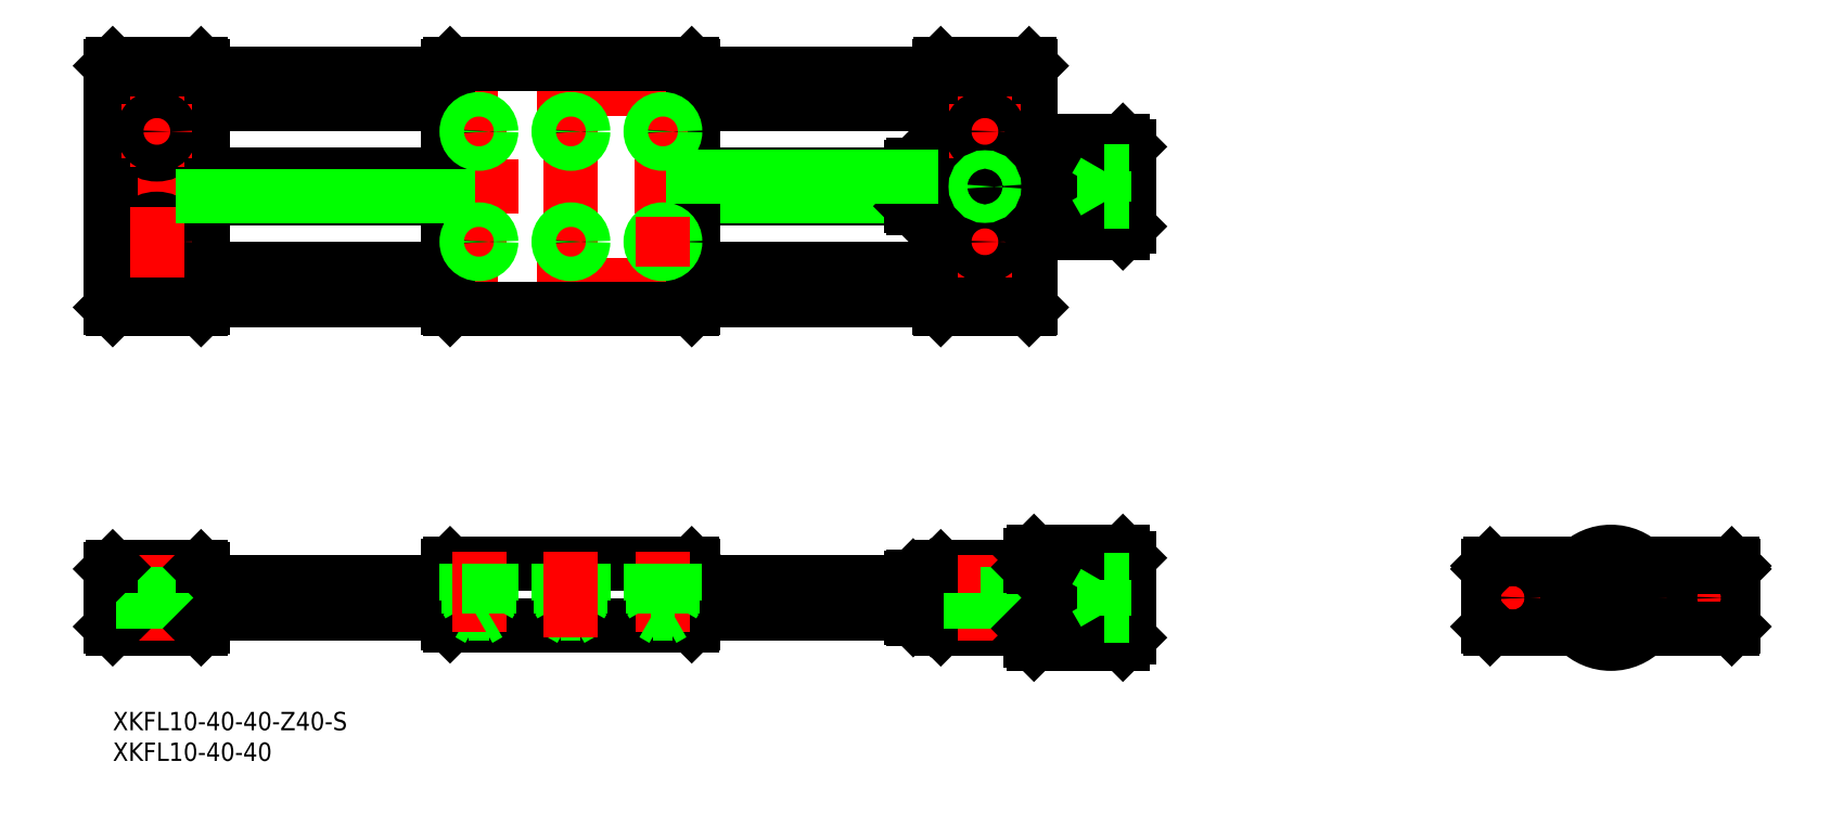
<metadata>
{"format":"dxf","ext":"dxf","renderer":"ezdxf+matplotlib","layout":"modelspace","background":"white","min_lineweight":24,"dpi":150}
</metadata>
<code>
0
SECTION
2
ENTITIES
0
INSERT
8
0
2
*U2
10
0
20
0
30
0
0
INSERT
8
0
2
*U3
10
0
20
0
30
0
0
LINE
8
CENTER
10
-92.56
20
83.09
30
0
11
-246.6
21
83.09
31
0
0
LINE
8
CENTER
10
-92.56
20
51.09
30
0
11
-246.6
21
51.09
31
0
0
LINE
8
CENTER
10
-76.56
20
67.09
30
0
11
-246.6
21
67.09
31
0
0
LINE
8
CENTER
10
-76.56
20
0
30
0
11
-246.6
21
0
31
0
0
LINE
8
0
10
-109.6
20
-2.5
30
0
11
-149.6
21
-2.5
31
0
0
LINE
8
0
10
-149.6
20
2.5
30
0
11
-109.6
21
2.5
31
0
0
LINE
8
0
10
-149.6
20
48.59
30
0
11
-109.6
21
48.59
31
0
0
LINE
8
0
10
-149.6
20
53.59
30
0
11
-109.6
21
53.59
31
0
0
LINE
8
0
10
-149.6
20
65.09
30
0
11
-114.1
21
65.09
31
0
0
LINE
8
0
10
-149.6
20
69.09
30
0
11
-114.1
21
69.09
31
0
0
LINE
8
0
10
-149.6
20
80.59
30
0
11
-109.6
21
80.59
31
0
0
LINE
8
0
10
-149.6
20
85.59
30
0
11
-109.6
21
85.59
31
0
0
LINE
8
0
10
-229.6
20
-2.5
30
0
11
-189.6
21
-2.5
31
0
0
LINE
8
0
10
-229.6
20
2.5
30
0
11
-189.6
21
2.5
31
0
0
LINE
8
0
10
-240.8
20
0.8
30
0
11
-233.3
21
0.8
31
0
0
LINE
8
0
10
-244.3
20
-5
30
0
11
-229.9
21
-5
31
0
0
LINE
8
0
10
-229.9
20
5
30
0
11
-244.3
21
5
31
0
0
LINE
8
CENTER
10
-237.1
20
7
30
0
11
-237.1
21
-7
31
0
0
LINE
8
0
10
-240.8
20
5
30
0
11
-240.8
21
0.8
31
0
0
LINE
8
0
10
-244.6
20
4.7
30
0
11
-244.6
21
-4.7
31
0
0
LINE
8
0
10
-244.3
20
-5
30
0
11
-244.6
21
-4.7
31
0
0
LINE
8
0
10
-239.3
20
0.8
30
0
11
-239.3
21
-5
31
0
0
LINE
8
0
10
-244.6
20
4.7
30
0
11
-244.3
21
5
31
0
0
LINE
8
0
10
-233.3
20
0.8
30
0
11
-233.3
21
5
31
0
0
LINE
8
0
10
-229.6
20
4.7
30
0
11
-229.6
21
-4.7
31
0
0
LINE
8
0
10
-234.8
20
0.8
30
0
11
-234.8
21
-5
31
0
0
LINE
8
0
10
-229.9
20
-5
30
0
11
-229.6
21
-4.7
31
0
0
LINE
8
0
10
-229.9
20
5
30
0
11
-229.6
21
4.7
31
0
0
LINE
8
0
10
-149.9
20
5.5
30
0
11
-189.3
21
5.5
31
0
0
LINE
8
0
10
-189.3
20
-4.5
30
0
11
-149.9
21
-4.5
31
0
0
LINE
8
0
10
-189.6
20
5.2
30
0
11
-189.6
21
-4.2
31
0
0
LINE
8
0
10
-189.3
20
-4.5
30
0
11
-189.6
21
-4.2
31
0
0
LINE
8
0
10
-189.3
20
5.5
30
0
11
-189.6
21
5.2
31
0
0
LINE
8
0
10
-149.6
20
-4.2
30
0
11
-149.6
21
5.2
31
0
0
LINE
8
0
10
-149.9
20
-4.5
30
0
11
-149.6
21
-4.2
31
0
0
LINE
8
0
10
-149.6
20
5.2
30
0
11
-149.9
21
5.5
31
0
0
LINE
8
0
10
-114.1
20
65.46
30
0
11
-149.6
21
65.46
31
0
0
LINE
8
0
10
-229.6
20
68.71
30
0
11
-189.6
21
68.71
31
0
0
LINE
8
0
10
-229.6
20
48.59
30
0
11
-189.6
21
48.59
31
0
0
LINE
8
0
10
-229.6
20
53.59
30
0
11
-189.6
21
53.59
31
0
0
LINE
8
0
10
-229.6
20
65.09
30
0
11
-189.6
21
65.09
31
0
0
LINE
8
0
10
-229.6
20
69.09
30
0
11
-189.6
21
69.09
31
0
0
LINE
8
0
10
-229.6
20
80.59
30
0
11
-189.6
21
80.59
31
0
0
LINE
8
0
10
-229.6
20
85.59
30
0
11
-189.6
21
85.59
31
0
0
CIRCLE
8
0
10
-237.1
20
76.09
30
0
40
3.75
0
LINE
8
0
10
-244.6
20
86.79
30
0
11
-244.6
21
47.39
31
0
0
LINE
8
0
10
-229.6
20
86.79
30
0
11
-229.6
21
47.39
31
0
0
LINE
8
CENTER
10
-237.1
20
81.84
30
0
11
-237.1
21
70.34
31
0
0
LINE
8
CENTER
10
-231.3
20
58.09
30
0
11
-242.8
21
58.09
31
0
0
CIRCLE
8
0
10
-237.1
20
58.09
30
0
40
2.25
0
CIRCLE
8
0
10
-237.1
20
58.09
30
0
40
3.75
0
LINE
8
0
10
-244.3
20
47.09
30
0
11
-229.9
21
47.09
31
0
0
LINE
8
0
10
-244.3
20
47.09
30
0
11
-244.6
21
47.39
31
0
0
LINE
8
CENTER
10
-237.1
20
63.84
30
0
11
-237.1
21
52.34
31
0
0
LINE
8
0
10
-229.9
20
47.09
30
0
11
-229.6
21
47.39
31
0
0
LINE
8
CENTER
10
-231.3
20
76.09
30
0
11
-242.8
21
76.09
31
0
0
CIRCLE
8
0
10
-237.1
20
76.09
30
0
40
2.25
0
LINE
8
0
10
-244.3
20
87.09
30
0
11
-229.9
21
87.09
31
0
0
LINE
8
0
10
-244.6
20
86.79
30
0
11
-244.3
21
87.09
31
0
0
LINE
8
0
10
-229.6
20
86.79
30
0
11
-229.9
21
87.09
31
0
0
LINE
8
CENTER
10
-169.6
20
89.09
30
0
11
-169.6
21
45.09
31
0
0
LINE
8
CENTER
10
-154.6
20
80.09
30
0
11
-154.6
21
72.09
31
0
0
LINE
8
0
10
-189.6
20
86.79
30
0
11
-189.6
21
47.39
31
0
0
LINE
8
0
10
-149.6
20
86.79
30
0
11
-149.6
21
47.39
31
0
0
LINE
8
CENTER
10
-184.6
20
80.09
30
0
11
-184.6
21
72.09
31
0
0
LINE
8
CENTER
10
-173.6
20
58.09
30
0
11
-165.6
21
58.09
31
0
0
CIRCLE
8
0
10
-169.6
20
58.09
30
0
40
1.621
0
CIRCLE
8
0
10
-169.6
20
58.09
30
0
40
2
0
LINE
8
0
10
-189.3
20
47.09
30
0
11
-149.9
21
47.09
31
0
0
LINE
8
0
10
-189.3
20
47.09
30
0
11
-189.6
21
47.39
31
0
0
LINE
8
CENTER
10
-188.6
20
58.09
30
0
11
-180.6
21
58.09
31
0
0
LINE
8
CENTER
10
-184.6
20
62.09
30
0
11
-184.6
21
54.09
31
0
0
CIRCLE
8
0
10
-184.6
20
58.09
30
0
40
1.621
0
CIRCLE
8
0
10
-184.6
20
58.09
30
0
40
2
0
LINE
8
0
10
-149.9
20
47.09
30
0
11
-149.6
21
47.39
31
0
0
LINE
8
CENTER
10
-158.6
20
58.09
30
0
11
-150.6
21
58.09
31
0
0
CIRCLE
8
0
10
-154.6
20
58.09
30
0
40
1.621
0
CIRCLE
8
0
10
-154.6
20
58.09
30
0
40
2
0
LINE
8
CENTER
10
-154.6
20
62.09
30
0
11
-154.6
21
54.09
31
0
0
LINE
8
CENTER
10
-173.6
20
76.09
30
0
11
-165.6
21
76.09
31
0
0
CIRCLE
8
0
10
-169.6
20
76.09
30
0
40
1.621
0
CIRCLE
8
0
10
-169.6
20
76.09
30
0
40
2
0
LINE
8
0
10
-189.3
20
87.09
30
0
11
-149.9
21
87.09
31
0
0
LINE
8
CENTER
10
-188.6
20
76.09
30
0
11
-180.6
21
76.09
31
0
0
LINE
8
0
10
-189.6
20
86.79
30
0
11
-189.3
21
87.09
31
0
0
CIRCLE
8
0
10
-184.6
20
76.09
30
0
40
1.621
0
CIRCLE
8
0
10
-184.6
20
76.09
30
0
40
2
0
LINE
8
CENTER
10
-158.6
20
76.09
30
0
11
-150.6
21
76.09
31
0
0
CIRCLE
8
0
10
-154.6
20
76.09
30
0
40
1.621
0
CIRCLE
8
0
10
-154.6
20
76.09
30
0
40
2
0
LINE
8
0
10
-149.9
20
87.09
30
0
11
-149.6
21
86.79
31
0
0
LINE
8
0
10
-19.7
20
-5
30
0
11
-5.59
21
-5
31
0
0
LINE
8
0
10
-19.7
20
5
30
0
11
-5.59
21
5
31
0
0
LINE
8
0
10
-19.7
20
5.5
30
0
11
-5.099
21
5.5
31
0
0
LINE
8
CENTER
10
-22
20
0
30
0
11
22
21
0
31
0
0
CIRCLE
8
0
10
0
20
0
30
0
40
7.5
0
LINE
8
0
10
-105.8
20
0.8
30
0
11
-98.31
21
0.8
31
0
0
LINE
8
0
10
-109.3
20
5
30
0
11
-94.86
21
5
31
0
0
LINE
8
0
10
-109.3
20
-5
30
0
11
-94.86
21
-5
31
0
0
LINE
8
0
10
-105.8
20
5
30
0
11
-105.8
21
0.8
31
0
0
LINE
8
0
10
-109.6
20
4.7
30
0
11
-109.6
21
-4.7
31
0
0
LINE
8
0
10
-113.8
20
-3.5
30
0
11
-110.9
21
-3.5
31
0
0
LINE
8
0
10
-113.8
20
3.5
30
0
11
-110.9
21
3.5
31
0
0
LINE
8
0
10
-113.8
20
-3.5
30
0
11
-114.1
21
-3.2
31
0
0
LINE
8
0
10
-114.1
20
-2.5
30
0
11
-114.1
21
-3.2
31
0
0
LINE
8
0
10
-114.1
20
3.2
30
0
11
-113.8
21
3.5
31
0
0
LINE
8
0
10
-114.1
20
3.2
30
0
11
-114.1
21
2.5
31
0
0
LINE
8
0
10
-109.3
20
-5
30
0
11
-109.6
21
-4.7
31
0
0
LINE
8
0
10
-110.9
20
-3.5
30
0
11
-110.6
21
-3.2
31
0
0
LINE
8
0
10
-110.6
20
-2.5
30
0
11
-110.6
21
-3.2
31
0
0
LINE
8
0
10
-110.6
20
-3
30
0
11
-109.6
21
-3
31
0
0
LINE
8
0
10
-110.9
20
3.5
30
0
11
-110.6
21
3.2
31
0
0
LINE
8
0
10
-110.6
20
3.2
30
0
11
-110.6
21
2.5
31
0
0
LINE
8
0
10
-110.6
20
3
30
0
11
-109.6
21
3
31
0
0
LINE
8
0
10
-109.6
20
4.7
30
0
11
-109.3
21
5
31
0
0
LINE
8
CENTER
10
-102.1
20
7
30
0
11
-102.1
21
-7
31
0
0
LINE
8
0
10
-98.31
20
0.8
30
0
11
-98.31
21
5
31
0
0
LINE
8
0
10
-94.06
20
7.5
30
0
11
-94.06
21
-7.5
31
0
0
LINE
8
0
10
-94.56
20
7
30
0
11
-94.56
21
-7
31
0
0
LINE
8
0
10
-79.56
20
7.5
30
0
11
-79.56
21
-7.5
31
0
0
LINE
8
0
10
-78.56
20
6.5
30
0
11
-78.56
21
-6.5
31
0
0
LINE
8
0
10
-94.06
20
-7.105
30
0
11
-84.84
21
-7.105
31
0
0
LINE
8
0
10
-94.06
20
-6.636
30
0
11
-84.22
21
-6.636
31
0
0
LINE
8
0
10
-94.06
20
-6
30
0
11
-83.44
21
-6
31
0
0
LINE
8
0
10
-94.06
20
-5
30
0
11
-82.42
21
-5
31
0
0
LINE
8
0
10
-94.06
20
-4
30
0
11
-81.74
21
-4
31
0
0
LINE
8
0
10
-94.06
20
-3
30
0
11
-81.54
21
-3
31
0
0
LINE
8
0
10
-94.06
20
-2
30
0
11
-81.62
21
-2
31
0
0
LINE
8
0
10
-94.06
20
-1
30
0
11
-81.85
21
-1
31
0
0
LINE
8
0
10
-94.06
20
1
30
0
11
-82.27
21
1
31
0
0
LINE
8
0
10
-94.06
20
2
30
0
11
-82.31
21
2
31
0
0
LINE
8
0
10
-94.06
20
3
30
0
11
-82.12
21
3
31
0
0
LINE
8
0
10
-94.06
20
4
30
0
11
-81.7
21
4
31
0
0
LINE
8
0
10
-94.06
20
-7.5
30
0
11
-79.56
21
-7.5
31
0
0
LINE
8
0
10
-94.56
20
-7
30
0
11
-94.06
21
-7.5
31
0
0
LINE
8
0
10
-99.81
20
0.8
30
0
11
-99.81
21
-5
31
0
0
LINE
8
0
10
-104.3
20
0.8
30
0
11
-104.3
21
-5
31
0
0
LINE
8
0
10
-79.56
20
-7.5
30
0
11
-78.56
21
-6.5
31
0
0
LINE
8
0
10
-94.06
20
5
30
0
11
-81.17
21
5
31
0
0
LINE
8
0
10
-94.06
20
6
30
0
11
-80.56
21
6
31
0
0
LINE
8
0
10
-94.06
20
6.536
30
0
11
-80.21
21
6.536
31
0
0
LINE
8
0
10
-94.06
20
7
30
0
11
-79.9
21
7
31
0
0
LINE
8
0
10
-94.06
20
7.5
30
0
11
-79.56
21
7.5
31
0
0
LINE
8
0
10
-94.06
20
7.5
30
0
11
-94.56
21
7
31
0
0
LINE
8
0
10
-78.56
20
6.5
30
0
11
-79.56
21
7.5
31
0
0
LINE
8
0
10
-20
20
4.7
30
0
11
-20
21
-4.7
31
0
0
LINE
8
0
10
-20
20
5.2
30
0
11
-20
21
-4.5
31
0
0
LINE
8
CENTER
10
-16
20
4.5
30
0
11
-16
21
-4.5
31
0
0
CIRCLE
8
0
10
-16
20
0
30
0
40
2.5
0
CIRCLE
8
0
10
-16
20
0
30
0
40
2.5
0
LINE
8
0
10
-19.7
20
-5
30
0
11
-20
21
-4.7
31
0
0
LINE
8
0
10
-19.7
20
5
30
0
11
-20
21
4.7
31
0
0
LINE
8
0
10
-19.7
20
5.5
30
0
11
-20
21
5.2
31
0
0
LINE
8
0
10
20
20
4.7
30
0
11
20
21
-4.7
31
0
0
LINE
8
0
10
20
20
5.2
30
0
11
20
21
-4.5
31
0
0
LINE
8
CENTER
10
16
20
4.5
30
0
11
16
21
-4.5
31
0
0
LINE
8
CENTER
10
0
20
9.5
30
0
11
0
21
-9.5
31
0
0
CIRCLE
8
0
10
0
20
0
30
0
40
6.5
0
LINE
8
0
10
5.59
20
-5
30
0
11
19.7
21
-5
31
0
0
CIRCLE
8
0
10
16
20
0
30
0
40
2.5
0
LINE
8
0
10
19.7
20
-5
30
0
11
20
21
-4.7
31
0
0
LINE
8
0
10
5.59
20
5
30
0
11
19.7
21
5
31
0
0
LINE
8
0
10
5.099
20
5.5
30
0
11
19.7
21
5.5
31
0
0
LINE
8
0
10
19.7
20
5
30
0
11
20
21
4.7
31
0
0
LINE
8
0
10
19.7
20
5.5
30
0
11
20
21
5.2
31
0
0
CIRCLE
8
0
10
-102.1
20
76.09
30
0
40
3.75
0
LINE
8
0
10
-94.56
20
86.79
30
0
11
-94.56
21
47.39
31
0
0
LINE
8
0
10
-109.6
20
86.79
30
0
11
-109.6
21
47.39
31
0
0
LINE
8
0
10
-94.06
20
74.59
30
0
11
-94.06
21
59.59
31
0
0
LINE
8
0
10
-79.56
20
74.59
30
0
11
-79.56
21
59.59
31
0
0
LINE
8
0
10
-78.56
20
73.59
30
0
11
-78.56
21
60.59
31
0
0
LINE
8
CENTER
10
-107.8
20
58.09
30
0
11
-96.31
21
58.09
31
0
0
CIRCLE
8
0
10
-102.1
20
58.09
30
0
40
3.75
0
LINE
8
0
10
-109.3
20
47.09
30
0
11
-94.86
21
47.09
31
0
0
LINE
8
0
10
-109.3
20
47.09
30
0
11
-109.6
21
47.39
31
0
0
LINE
8
0
10
-113.8
20
63.59
30
0
11
-110.9
21
63.59
31
0
0
LINE
8
0
10
-113.8
20
70.59
30
0
11
-110.9
21
70.59
31
0
0
LINE
8
0
10
-114.1
20
70.29
30
0
11
-114.1
21
63.89
31
0
0
LINE
8
0
10
-114.1
20
63.89
30
0
11
-113.8
21
63.59
31
0
0
LINE
8
0
10
-114.1
20
70.29
30
0
11
-113.8
21
70.59
31
0
0
LINE
8
0
10
-110.6
20
70.29
30
0
11
-110.6
21
63.89
31
0
0
LINE
8
0
10
-110.9
20
63.59
30
0
11
-110.6
21
63.89
31
0
0
LINE
8
0
10
-110.6
20
64.09
30
0
11
-109.6
21
64.09
31
0
0
LINE
8
0
10
-110.9
20
70.59
30
0
11
-110.6
21
70.29
31
0
0
LINE
8
0
10
-110.6
20
70.09
30
0
11
-109.6
21
70.09
31
0
0
LINE
8
0
10
-94.86
20
47.09
30
0
11
-94.56
21
47.39
31
0
0
LINE
8
0
10
-94.06
20
59.98
30
0
11
-84.84
21
59.98
31
0
0
LINE
8
0
10
-94.06
20
60.45
30
0
11
-84.22
21
60.45
31
0
0
LINE
8
0
10
-94.06
20
61.09
30
0
11
-83.44
21
61.09
31
0
0
LINE
8
0
10
-94.06
20
62.09
30
0
11
-82.42
21
62.09
31
0
0
LINE
8
0
10
-94.06
20
63.09
30
0
11
-81.74
21
63.09
31
0
0
LINE
8
0
10
-94.06
20
64.09
30
0
11
-81.54
21
64.09
31
0
0
LINE
8
0
10
-94.06
20
65.09
30
0
11
-81.62
21
65.09
31
0
0
LINE
8
0
10
-94.06
20
66.09
30
0
11
-81.85
21
66.09
31
0
0
LINE
8
0
10
-94.06
20
68.09
30
0
11
-82.27
21
68.09
31
0
0
LINE
8
0
10
-94.06
20
69.09
30
0
11
-82.31
21
69.09
31
0
0
LINE
8
0
10
-94.06
20
70.09
30
0
11
-82.12
21
70.09
31
0
0
LINE
8
0
10
-94.06
20
71.09
30
0
11
-81.7
21
71.09
31
0
0
LINE
8
0
10
-94.06
20
72.09
30
0
11
-81.17
21
72.09
31
0
0
LINE
8
0
10
-94.06
20
59.59
30
0
11
-79.56
21
59.59
31
0
0
LINE
8
CENTER
10
-102.1
20
81.84
30
0
11
-102.1
21
52.34
31
0
0
CIRCLE
8
0
10
-102.1
20
58.09
30
0
40
2.25
0
LINE
8
0
10
-94.06
20
59.59
30
0
11
-94.56
21
60.09
31
0
0
LINE
8
0
10
-101.3
20
66.65
30
0
11
-101.3
21
67.52
31
0
0
LINE
8
0
10
-102.8
20
67.52
30
0
11
-102.8
21
66.65
31
0
0
LINE
8
0
10
-102.1
20
66.22
30
0
11
-101.3
21
66.65
31
0
0
LINE
8
0
10
-102.8
20
66.65
30
0
11
-102.1
21
66.22
31
0
0
LINE
8
0
10
-101.3
20
67.52
30
0
11
-102.1
21
67.95
31
0
0
LINE
8
0
10
-102.1
20
67.95
30
0
11
-102.8
21
67.52
31
0
0
LINE
8
0
10
-79.56
20
59.59
30
0
11
-78.56
21
60.59
31
0
0
LINE
8
CENTER
10
-107.8
20
76.09
30
0
11
-96.31
21
76.09
31
0
0
LINE
8
0
10
-109.3
20
87.09
30
0
11
-94.86
21
87.09
31
0
0
LINE
8
0
10
-109.6
20
86.79
30
0
11
-109.3
21
87.09
31
0
0
LINE
8
0
10
-94.06
20
73.09
30
0
11
-80.56
21
73.09
31
0
0
LINE
8
0
10
-94.06
20
73.62
30
0
11
-80.21
21
73.62
31
0
0
LINE
8
0
10
-94.06
20
74.09
30
0
11
-79.9
21
74.09
31
0
0
LINE
8
0
10
-94.06
20
74.59
30
0
11
-79.56
21
74.59
31
0
0
CIRCLE
8
0
10
-102.1
20
76.09
30
0
40
2.25
0
LINE
8
0
10
-94.06
20
74.59
30
0
11
-94.56
21
74.09
31
0
0
LINE
8
0
10
-94.56
20
86.79
30
0
11
-94.86
21
87.09
31
0
0
LINE
8
0
10
-78.56
20
73.59
30
0
11
-79.56
21
74.59
31
0
0
LINE
8
0
10
-149.6
20
68.71
30
0
11
-114.1
21
68.71
31
0
0
LINE
8
0
10
-189.6
20
65.46
30
0
11
-229.6
21
65.46
31
0
0
CIRCLE
8
0
10
-102.1
20
67.09
30
0
40
1.23
0
CIRCLE
8
0
10
-102.1
20
67.09
30
0
40
1.5
0
LINE
8
0
10
-84.01
20
67.09
30
0
11
-82.56
21
64.59
31
0
0
LINE
8
0
10
-82.56
20
69.59
30
0
11
-82.56
21
64.59
31
0
0
LINE
8
0
10
-78.56
20
64.59
30
0
11
-82.56
21
64.59
31
0
0
LINE
8
0
10
-78.56
20
67.09
30
0
11
-82.56
21
67.09
31
0
0
LINE
8
0
10
-78.56
20
69.59
30
0
11
-82.56
21
69.59
31
0
0
LINE
8
0
10
-84.01
20
67.09
30
0
11
-82.56
21
69.59
31
0
0
LINE
8
0
10
-82.56
20
2.887
30
0
11
-82.56
21
-2.887
31
0
0
LINE
8
0
10
-82.56
20
1.443
30
0
11
-78.56
21
1.443
31
0
0
LINE
8
0
10
-82.56
20
-1.443
30
0
11
-78.56
21
-1.443
31
0
0
LINE
8
0
10
-82.56
20
-2.887
30
0
11
-78.56
21
-2.887
31
0
0
LINE
8
0
10
-82.56
20
2.887
30
0
11
-78.56
21
2.887
31
0
0
LINE
8
0
10
2.501e-11
20
-2.887
30
0
11
2.5
21
-1.443
31
0
0
LINE
8
0
10
2.5
20
1.443
30
0
11
-6.086e-07
21
2.887
31
0
0
LINE
8
0
10
-6.086e-07
20
2.887
30
0
11
-2.5
21
1.443
31
0
0
LINE
8
0
10
-2.5
20
1.443
30
0
11
-2.5
21
-1.443
31
0
0
LINE
8
0
10
-2.5
20
-1.443
30
0
11
2.501e-11
21
-2.887
31
0
0
LINE
8
0
10
2.5
20
-1.443
30
0
11
2.5
21
1.443
31
0
0
LINE
8
0
10
-186.2
20
-2.6
30
0
11
-184.6
21
-3.536
31
0
0
LINE
8
0
10
-182.9
20
-2.6
30
0
11
-186.2
21
-2.6
31
0
0
LINE
8
0
10
-182.6
20
-0.5
30
0
11
-186.6
21
-0.5
31
0
0
LINE
8
0
10
-186.2
20
5.5
30
0
11
-186.2
21
-2.6
31
0
0
LINE
8
0
10
-186.6
20
5.5
30
0
11
-186.6
21
-0.5
31
0
0
LINE
8
0
10
-186.6
20
-0.5
30
0
11
-186.2
21
-1.156
31
0
0
LINE
8
CENTER
10
-184.6
20
7.5
30
0
11
-184.6
21
-5.536
31
0
0
LINE
8
0
10
-182.6
20
5.5
30
0
11
-182.6
21
-0.5
31
0
0
LINE
8
0
10
-182.9
20
5.5
30
0
11
-182.9
21
-2.6
31
0
0
LINE
8
0
10
-182.6
20
-0.5
30
0
11
-182.9
21
-1.156
31
0
0
LINE
8
0
10
-182.9
20
-2.6
30
0
11
-184.6
21
-3.536
31
0
0
LINE
8
0
10
-167.6
20
5.5
30
0
11
-167.6
21
-0.5
31
0
0
LINE
8
0
10
-171.6
20
5.5
30
0
11
-171.6
21
-0.5
31
0
0
LINE
8
0
10
-171.2
20
5.5
30
0
11
-171.2
21
-2.6
31
0
0
LINE
8
0
10
-167.9
20
5.5
30
0
11
-167.9
21
-2.6
31
0
0
LINE
8
0
10
-167.9
20
-2.6
30
0
11
-171.2
21
-2.6
31
0
0
LINE
8
0
10
-171.2
20
-2.6
30
0
11
-169.6
21
-3.536
31
0
0
LINE
8
0
10
-171.6
20
-0.5
30
0
11
-171.2
21
-1.156
31
0
0
LINE
8
0
10
-167.9
20
-2.6
30
0
11
-169.6
21
-3.536
31
0
0
LINE
8
0
10
-167.6
20
-0.5
30
0
11
-171.6
21
-0.5
31
0
0
LINE
8
0
10
-167.6
20
-0.5
30
0
11
-167.9
21
-1.156
31
0
0
LINE
8
CENTER
10
-154.6
20
7.5
30
0
11
-154.6
21
-5.536
31
0
0
LINE
8
0
10
-152.6
20
5.5
30
0
11
-152.6
21
-0.5
31
0
0
LINE
8
0
10
-156.6
20
5.5
30
0
11
-156.6
21
-0.5
31
0
0
LINE
8
0
10
-156.2
20
5.5
30
0
11
-156.2
21
-2.6
31
0
0
LINE
8
0
10
-152.9
20
5.5
30
0
11
-152.9
21
-2.6
31
0
0
LINE
8
0
10
-152.9
20
-2.6
30
0
11
-156.2
21
-2.6
31
0
0
LINE
8
0
10
-152.9
20
-2.6
30
0
11
-154.6
21
-3.536
31
0
0
LINE
8
0
10
-152.6
20
-0.5
30
0
11
-156.6
21
-0.5
31
0
0
LINE
8
0
10
-156.2
20
-2.6
30
0
11
-154.6
21
-3.536
31
0
0
LINE
8
0
10
-156.6
20
-0.5
30
0
11
-156.2
21
-1.156
31
0
0
LINE
8
0
10
-152.6
20
-0.5
30
0
11
-152.9
21
-1.156
31
0
0
LINE
8
CENTER
10
-169.6
20
7.5
30
0
11
-169.6
21
-6.5
31
0
0
LINE
8
0
10
-94.56
20
4.7
30
0
11
-94.86
21
5
31
0
0
LINE
8
0
10
-94.86
20
-5
30
0
11
-94.56
21
-4.7
31
0
0
LINE
8
0
10
-84.01
20
-6.087e-07
30
0
11
-82.56
21
-2.5
31
0
0
LINE
8
0
10
-84.01
20
-6.087e-07
30
0
11
-82.56
21
2.5
31
0
0
ENDSEC
0
EOF

</code>
